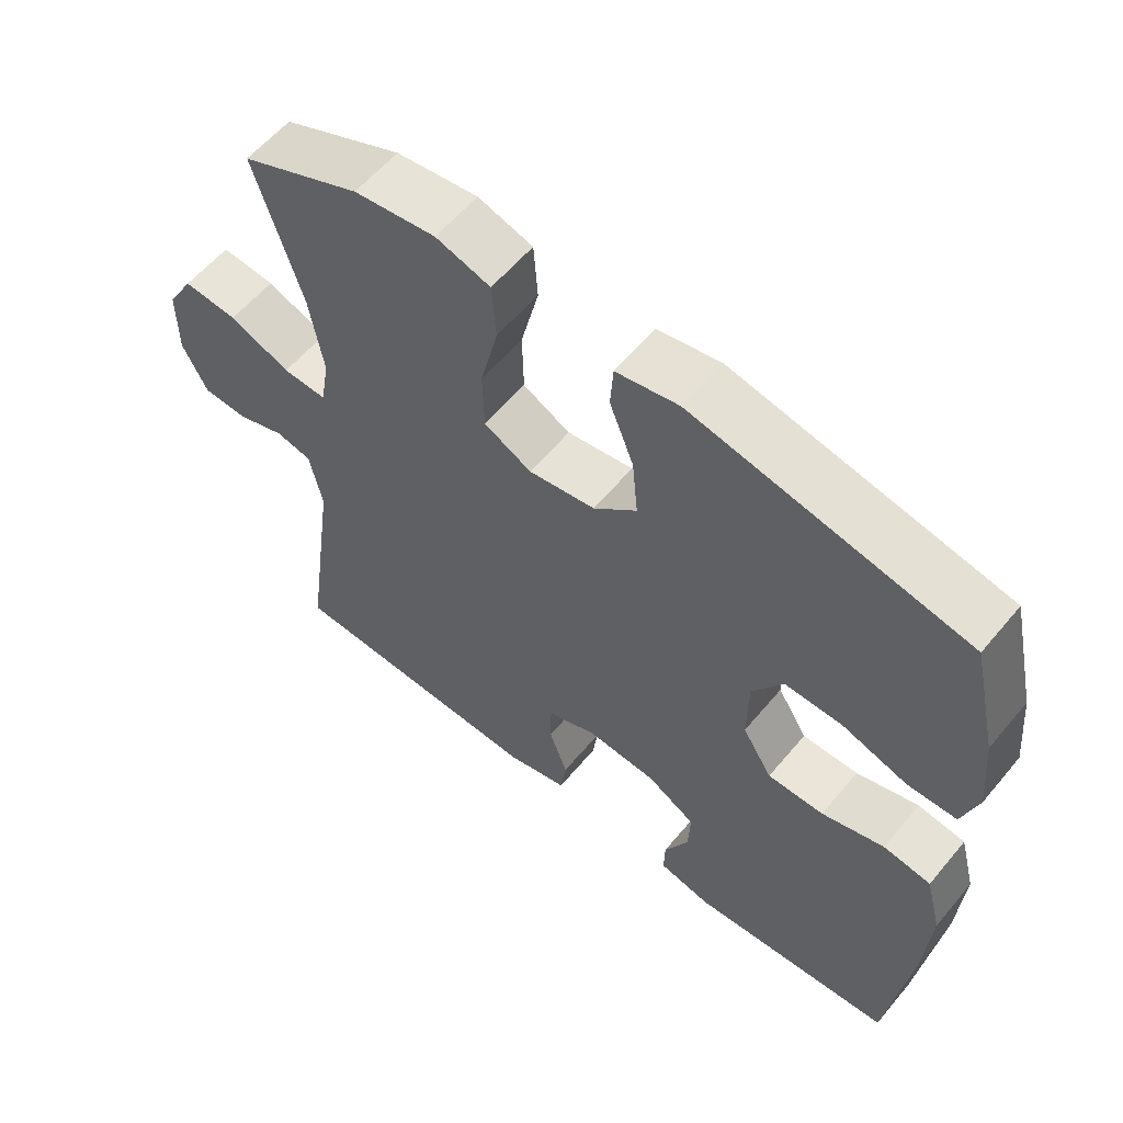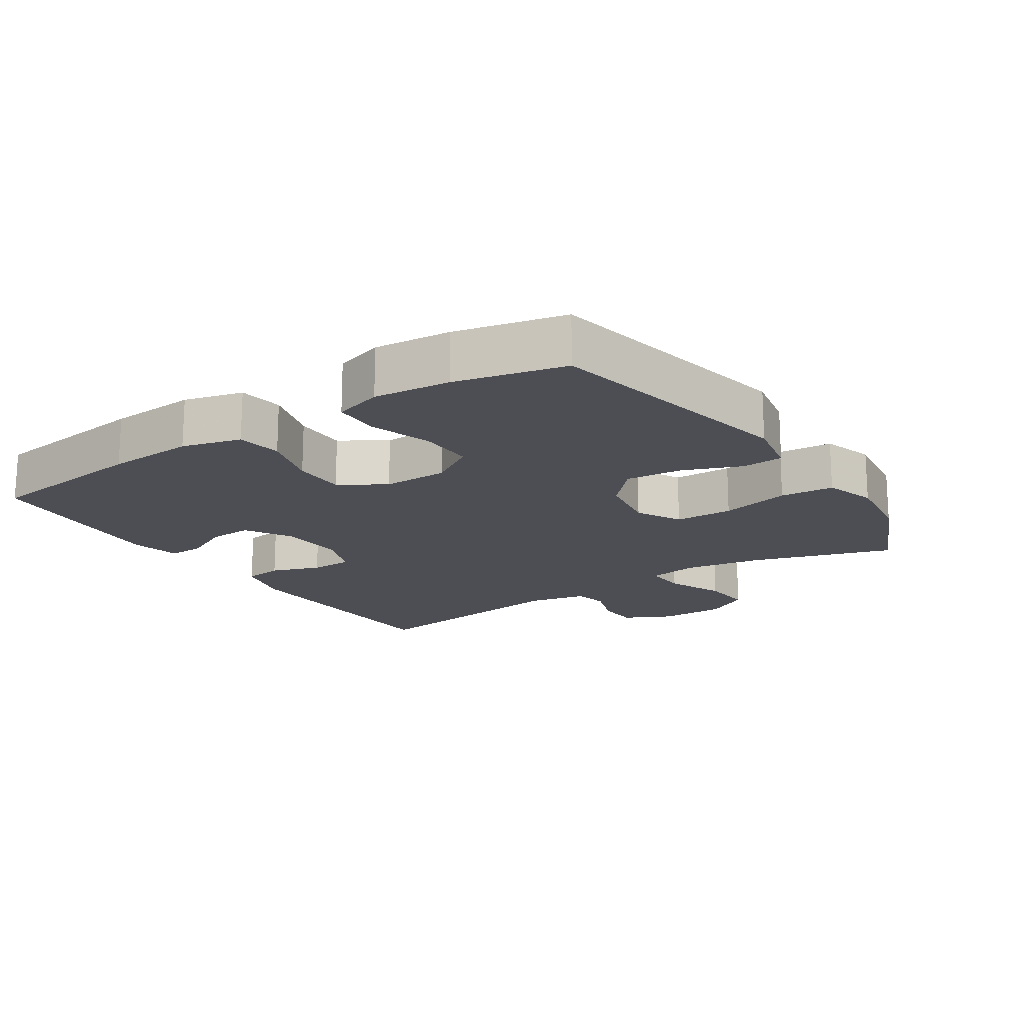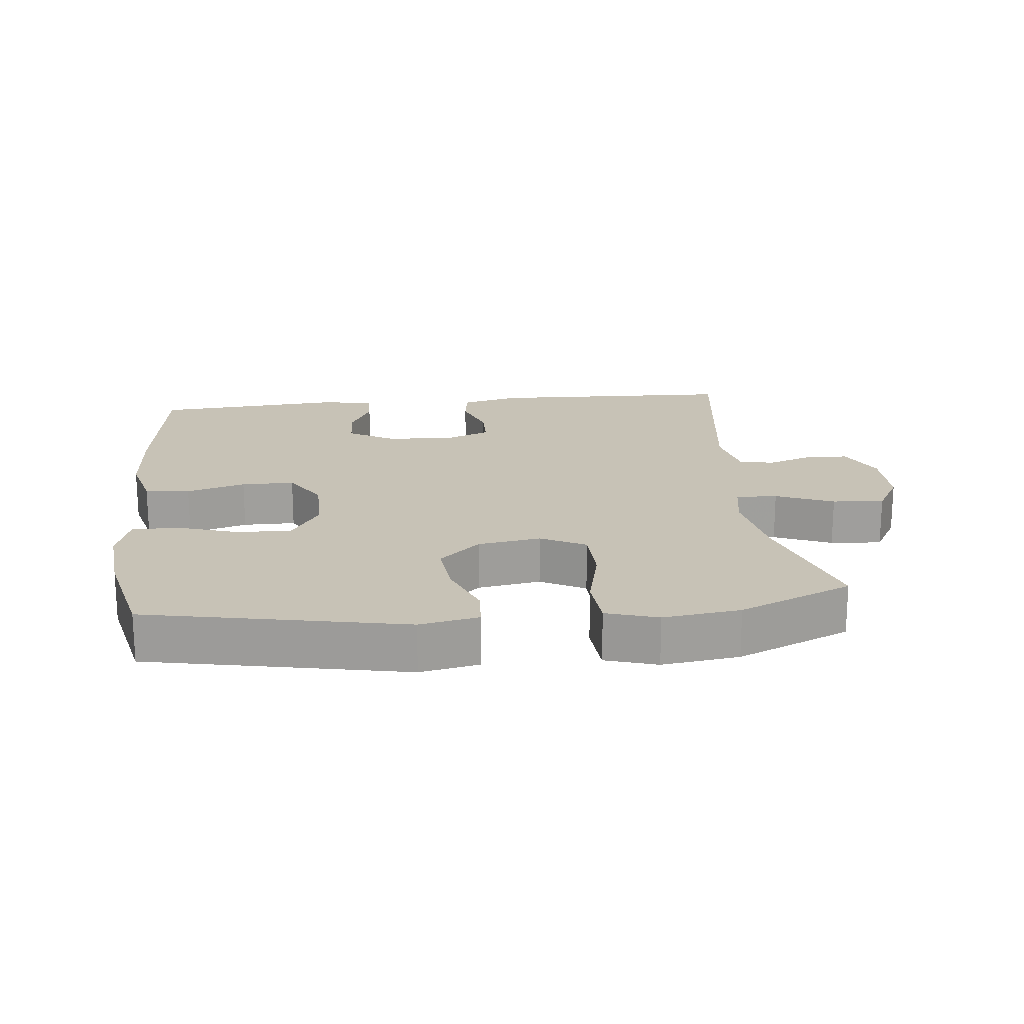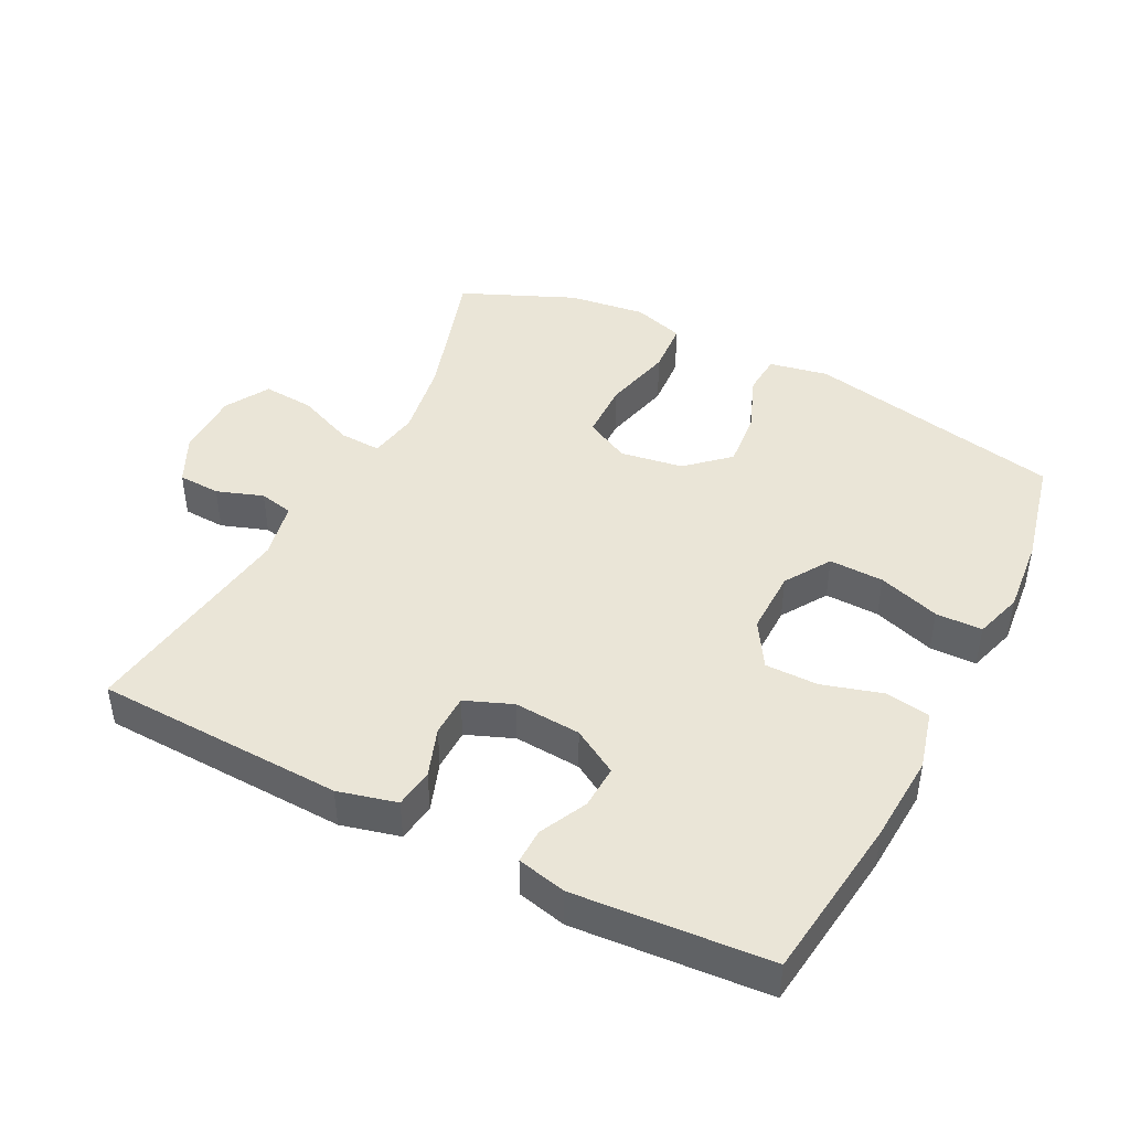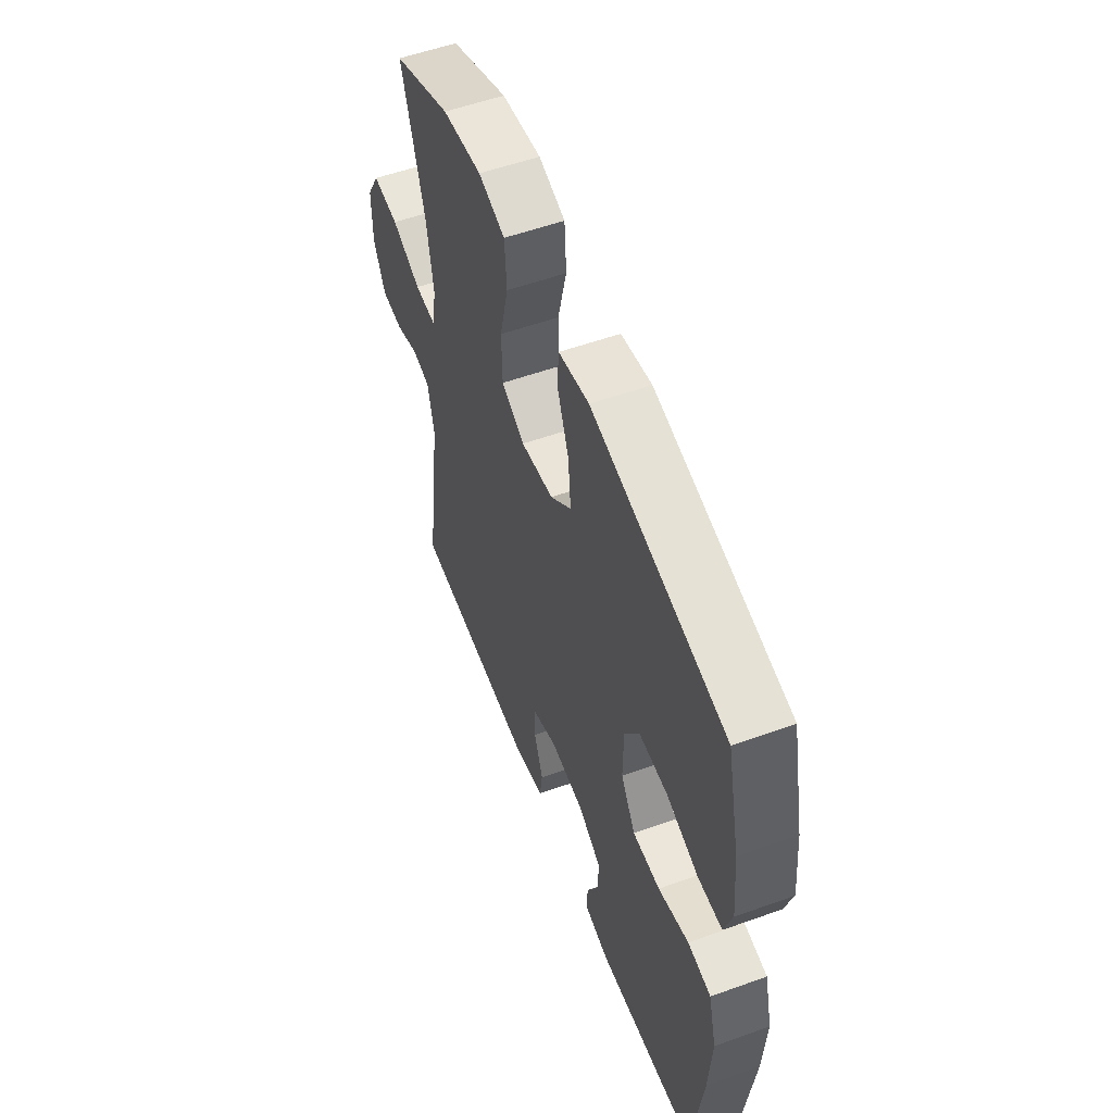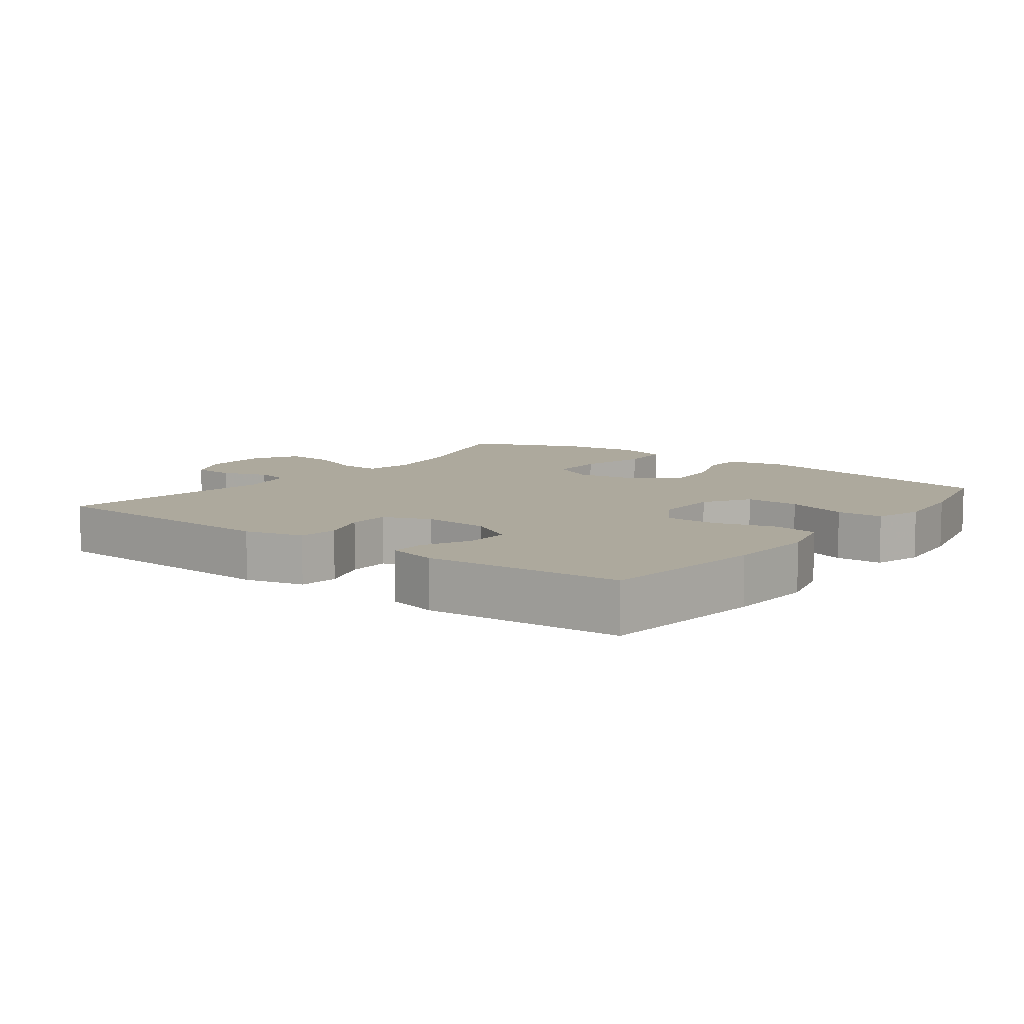
<metadata>
{"format":"obj","ext":"obj","renderer":"f3d","projection":"perspective","resolution":1024,"background":"white","views":[{"elev":58.7,"azim":-140.5,"up":"+Z"},{"elev":-17.3,"azim":-56.6,"up":"+Y"},{"elev":19.2,"azim":-6.1,"up":"+Y"},{"elev":44.1,"azim":-152.9,"up":"+Y"},{"elev":55.3,"azim":-110.7,"up":"+Z"},{"elev":8.9,"azim":-142.9,"up":"+Y"}]}
</metadata>
<code>
v 0.5 0.07 -0.5
v 0.13 0.07 -0.514
v 0.043 0.07 -0.492
v 0.035 0.07 -0.434
v 0.061 0.07 -0.361
v 0.06 0.07 -0.299
v -0.01 0.07 -0.271
v -0.109 0.07 -0.278
v -0.177 0.07 -0.318
v -0.174 0.07 -0.383
v -0.14 0.07 -0.453
v -0.139 0.07 -0.505
v -0.212 0.07 -0.522
v -0.5 0.07 -0.5
v -0.531 0.07 -0.253
v -0.539 0.07 -0.122
v -0.516 0.07 -0.034
v -0.449 0.07 -0.024
v -0.361 0.07 -0.05
v -0.282 0.07 -0.05
v -0.24 0.07 0.018
v -0.241 0.07 0.115
v -0.284 0.07 0.183
v -0.365 0.07 0.181
v -0.457 0.07 0.151
v -0.526 0.07 0.152
v -0.548 0.07 0.224
v -0.537 0.07 0.338
v -0.5 0.07 0.5
v -0.116 0.07 0.578
v -0.028 0.07 0.561
v -0.024 0.07 0.5
v -0.058 0.07 0.413
v -0.066 0.07 0.329
v -0.005 0.07 0.273
v 0.089 0.07 0.258
v 0.156 0.07 0.293
v 0.158 0.07 0.38
v 0.133 0.07 0.484
v 0.139 0.07 0.564
v 0.216 0.07 0.588
v 0.331 0.07 0.573
v 0.5 0.07 0.5
v 0.434 0.07 0.29
v 0.414 0.07 0.172
v 0.427 0.07 0.098
v 0.489 0.07 0.101
v 0.575 0.07 0.137
v 0.652 0.07 0.143
v 0.69 0.07 0.077
v 0.69 0.07 -0.022
v 0.655 0.07 -0.093
v 0.592 0.07 -0.096
v 0.523 0.07 -0.072
v 0.472 0.07 -0.083
v 0.454 0.07 -0.169
v 0.5 0 -0.5
v 0.13 0 -0.514
v 0.043 0 -0.492
v 0.035 0 -0.434
v 0.061 0 -0.361
v 0.06 0 -0.299
v -0.01 0 -0.271
v -0.109 0 -0.278
v -0.177 0 -0.318
v -0.174 0 -0.383
v -0.14 0 -0.453
v -0.139 0 -0.505
v -0.212 0 -0.522
v -0.5 0 -0.5
v -0.531 0 -0.253
v -0.539 0 -0.122
v -0.516 0 -0.034
v -0.449 0 -0.024
v -0.361 0 -0.05
v -0.282 0 -0.05
v -0.24 0 0.018
v -0.241 0 0.115
v -0.284 0 0.183
v -0.365 0 0.181
v -0.457 0 0.151
v -0.526 0 0.152
v -0.548 0 0.224
v -0.537 0 0.338
v -0.5 0 0.5
v -0.116 0 0.578
v -0.028 0 0.561
v -0.024 0 0.5
v -0.058 0 0.413
v -0.066 0 0.329
v -0.005 0 0.273
v 0.089 0 0.258
v 0.156 0 0.293
v 0.158 0 0.38
v 0.133 0 0.484
v 0.139 0 0.564
v 0.216 0 0.588
v 0.331 0 0.573
v 0.5 0 0.5
v 0.434 0 0.29
v 0.414 0 0.172
v 0.427 0 0.098
v 0.489 0 0.101
v 0.575 0 0.137
v 0.652 0 0.143
v 0.69 0 0.077
v 0.69 0 -0.022
v 0.655 0 -0.093
v 0.592 0 -0.096
v 0.523 0 -0.072
v 0.472 0 -0.083
v 0.454 0 -0.169
f 52 53 54
f 51 52 54
f 50 51 54
f 49 50 54
f 48 49 54
f 47 48 54
f 46 47 54 55
f 42 43 44
f 41 42 44
f 40 41 44
f 39 40 44
f 38 39 44
f 37 38 44 45
f 36 37 45 46
f 31 32 33
f 30 31 33
f 29 30 33
f 28 29 33
f 27 28 33
f 26 27 33
f 25 26 33
f 24 25 33
f 23 24 33 34
f 22 23 34 35
f 17 18 19
f 16 17 19
f 15 16 19
f 14 15 19
f 13 14 19
f 12 13 19
f 11 12 19
f 10 11 19
f 9 10 19 20
f 8 9 20 21
f 3 4 5
f 2 3 5
f 1 2 5
f 56 1 5
f 56 5 6
f 46 55 56
f 36 46 56
f 35 36 56
f 22 35 56
f 21 22 56
f 8 21 56
f 7 8 56
f 6 7 56
f 110 109 108
f 110 108 107
f 110 107 106
f 110 106 105
f 110 105 104
f 110 104 103
f 111 110 103 102
f 100 99 98
f 100 98 97
f 100 97 96
f 100 96 95
f 100 95 94
f 101 100 94 93
f 102 101 93 92
f 89 88 87
f 89 87 86
f 89 86 85
f 89 85 84
f 89 84 83
f 89 83 82
f 89 82 81
f 89 81 80
f 90 89 80 79
f 91 90 79 78
f 75 74 73
f 75 73 72
f 75 72 71
f 75 71 70
f 75 70 69
f 75 69 68
f 75 68 67
f 75 67 66
f 76 75 66 65
f 77 76 65 64
f 61 60 59
f 61 59 58
f 61 58 57
f 61 57 112
f 62 61 112
f 112 111 102
f 112 102 92
f 112 92 91
f 112 91 78
f 112 78 77
f 112 77 64
f 112 64 63
f 112 63 62
f 1 57 58 2
f 2 58 59 3
f 3 59 60 4
f 4 60 61 5
f 5 61 62 6
f 6 62 63 7
f 7 63 64 8
f 8 64 65 9
f 9 65 66 10
f 10 66 67 11
f 11 67 68 12
f 12 68 69 13
f 13 69 70 14
f 14 70 71 15
f 15 71 72 16
f 16 72 73 17
f 17 73 74 18
f 18 74 75 19
f 19 75 76 20
f 20 76 77 21
f 21 77 78 22
f 22 78 79 23
f 23 79 80 24
f 24 80 81 25
f 25 81 82 26
f 26 82 83 27
f 27 83 84 28
f 28 84 85 29
f 29 85 86 30
f 30 86 87 31
f 31 87 88 32
f 32 88 89 33
f 33 89 90 34
f 34 90 91 35
f 35 91 92 36
f 36 92 93 37
f 37 93 94 38
f 38 94 95 39
f 39 95 96 40
f 40 96 97 41
f 41 97 98 42
f 42 98 99 43
f 43 99 100 44
f 44 100 101 45
f 45 101 102 46
f 46 102 103 47
f 47 103 104 48
f 48 104 105 49
f 49 105 106 50
f 50 106 107 51
f 51 107 108 52
f 52 108 109 53
f 53 109 110 54
f 54 110 111 55
f 55 111 112 56
f 56 112 57 1

</code>
